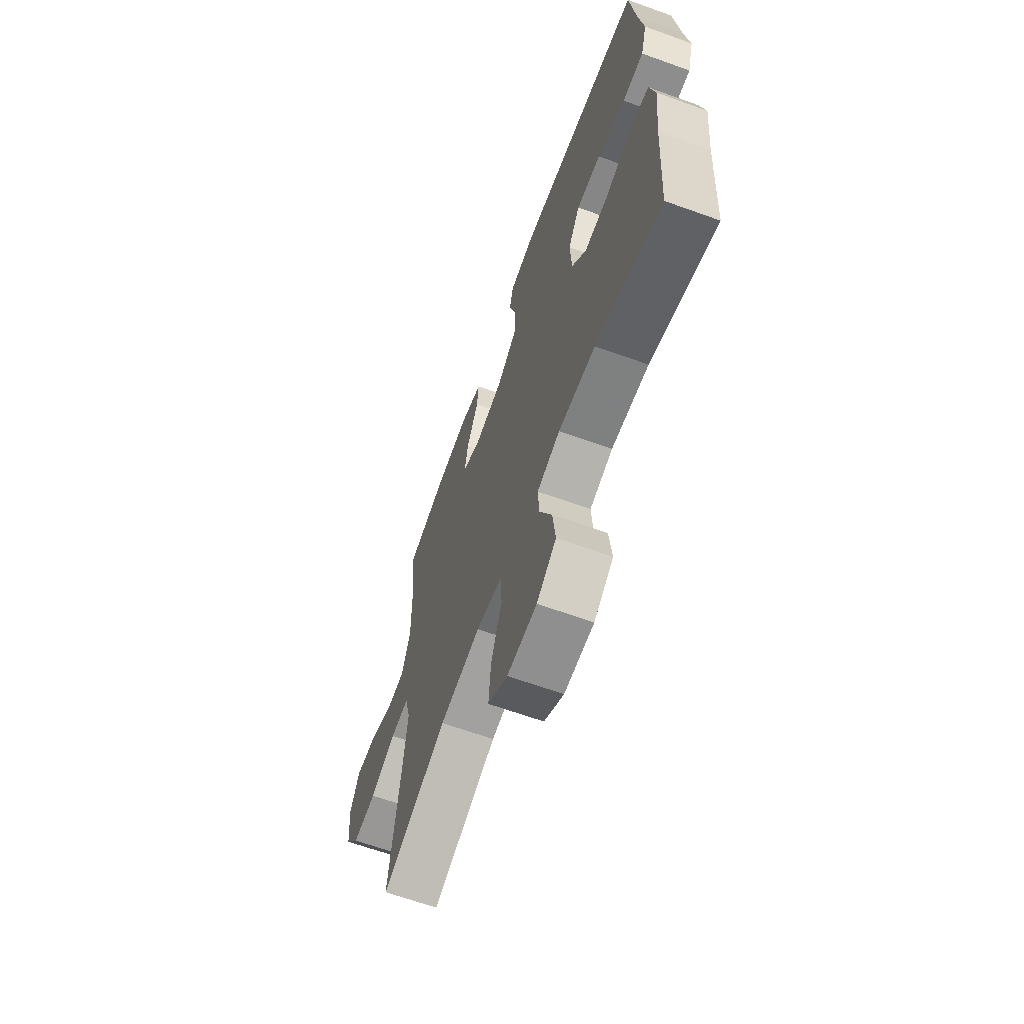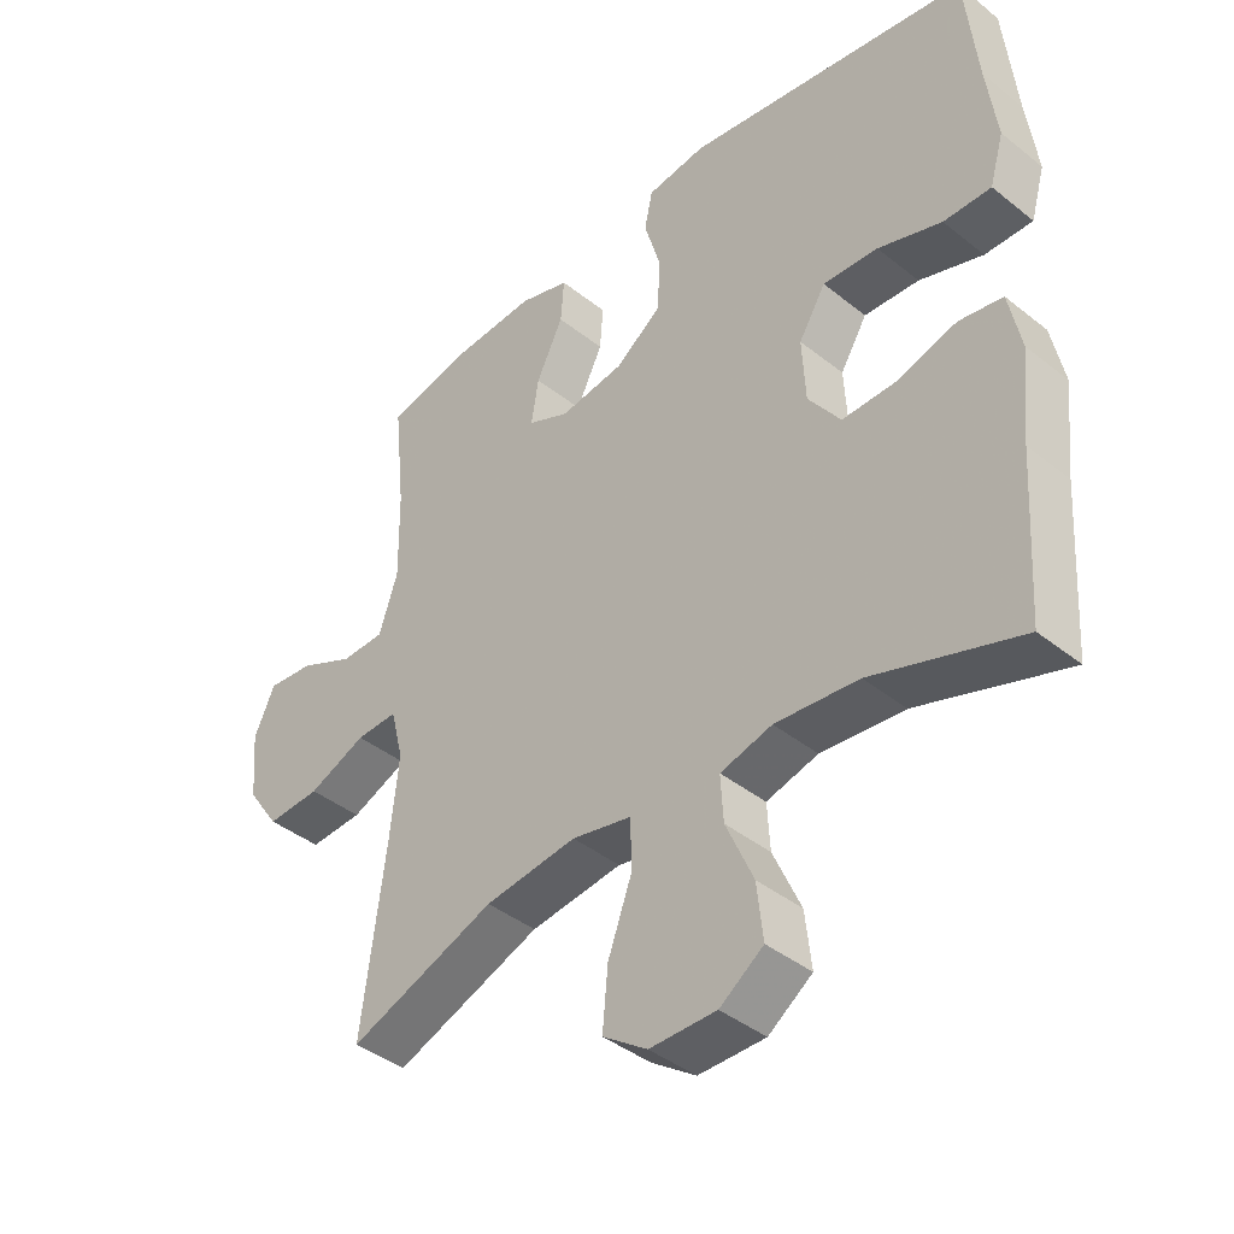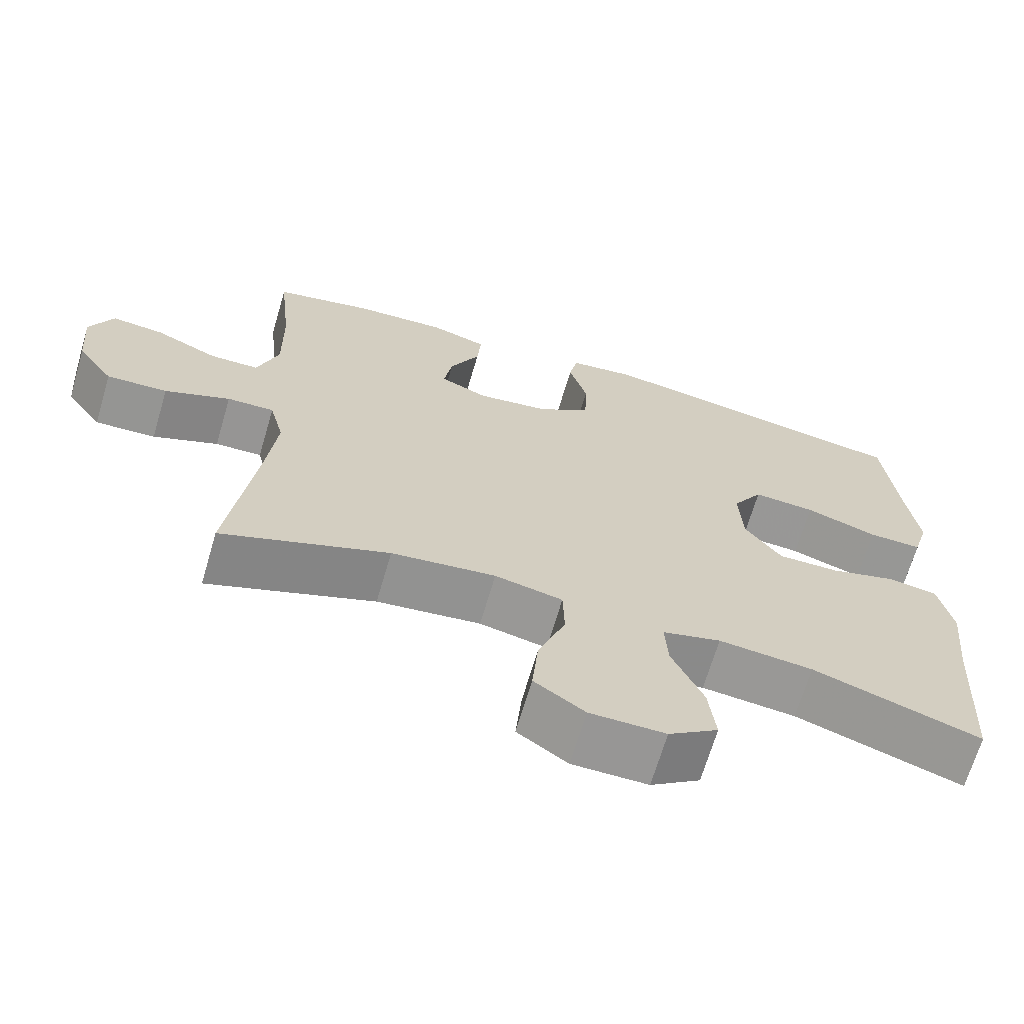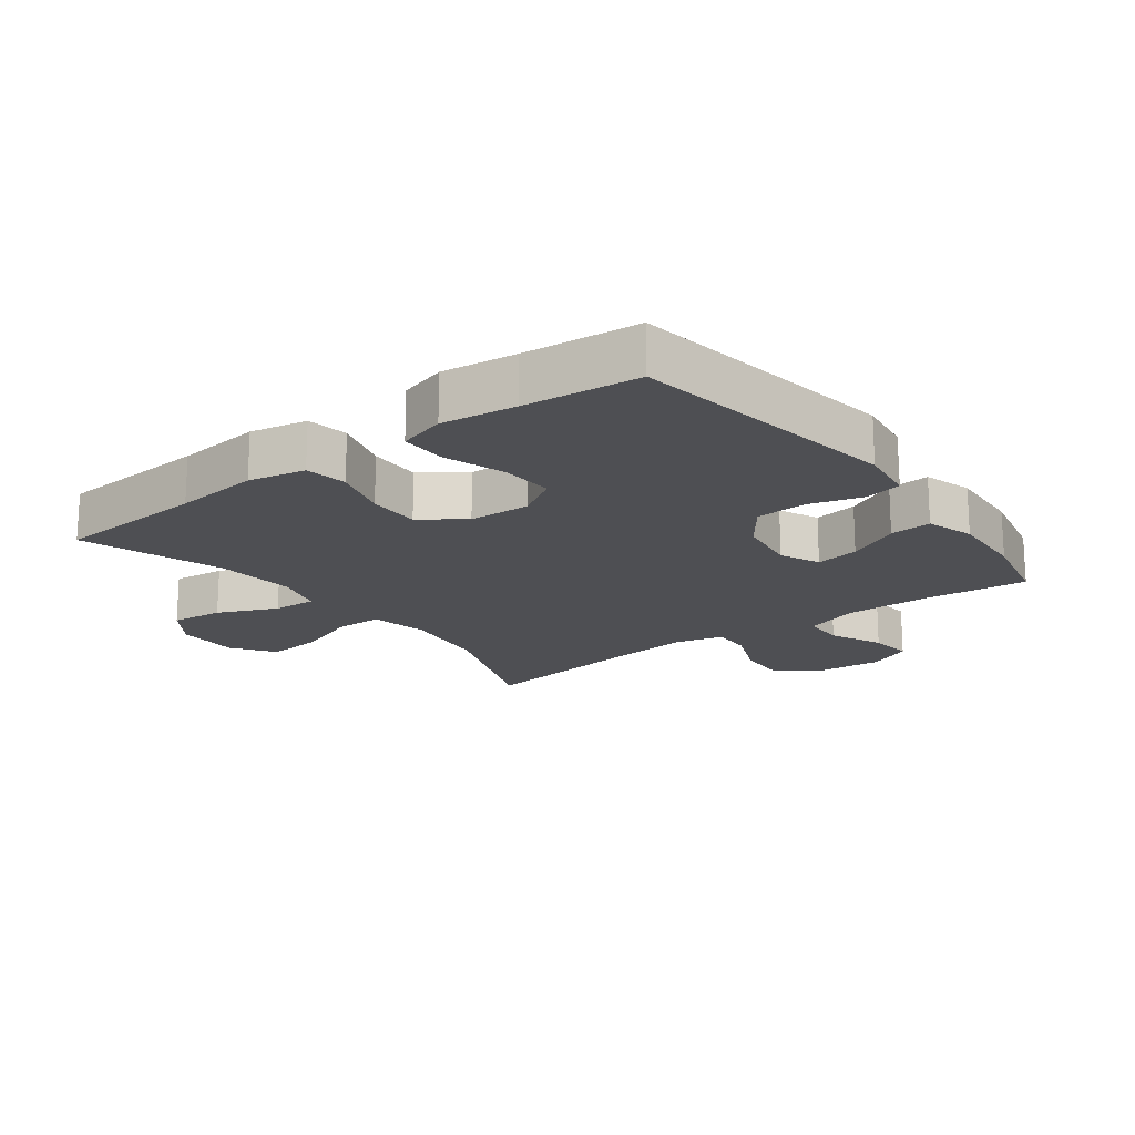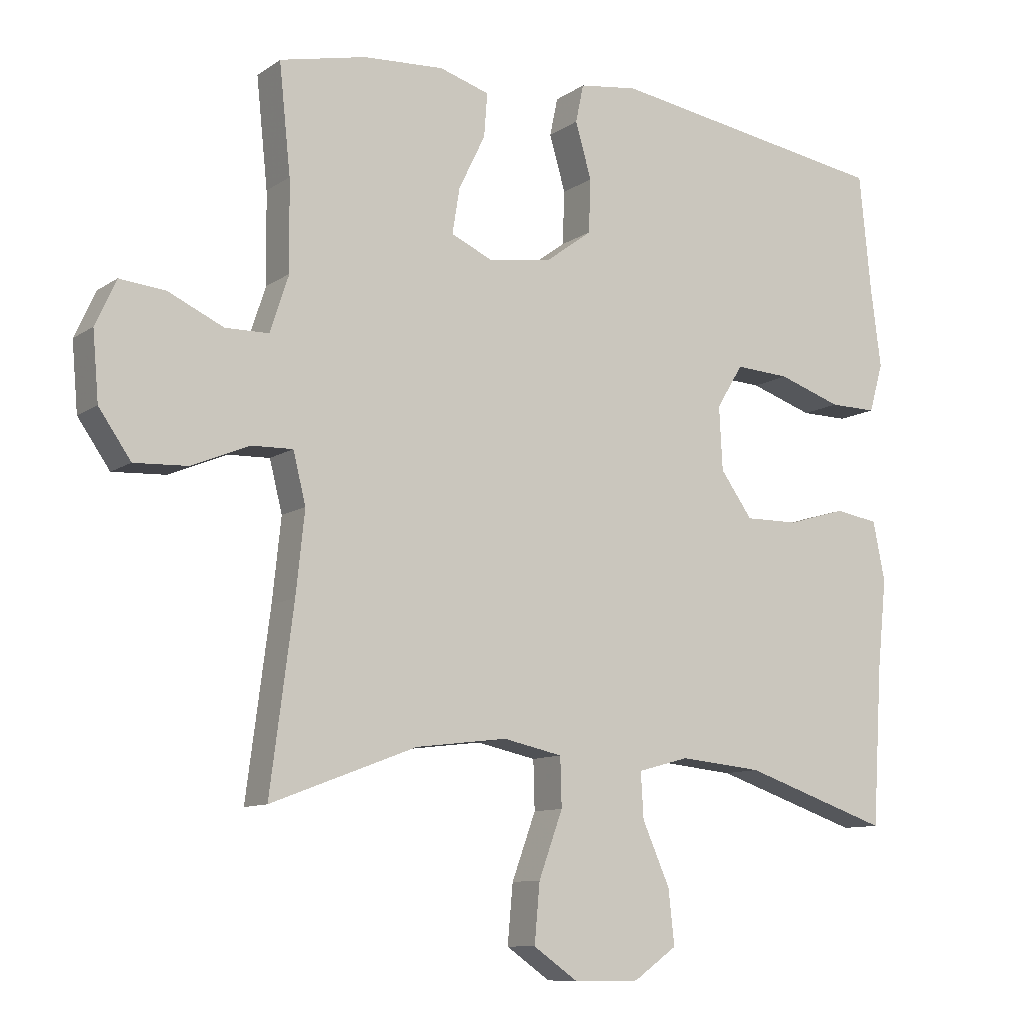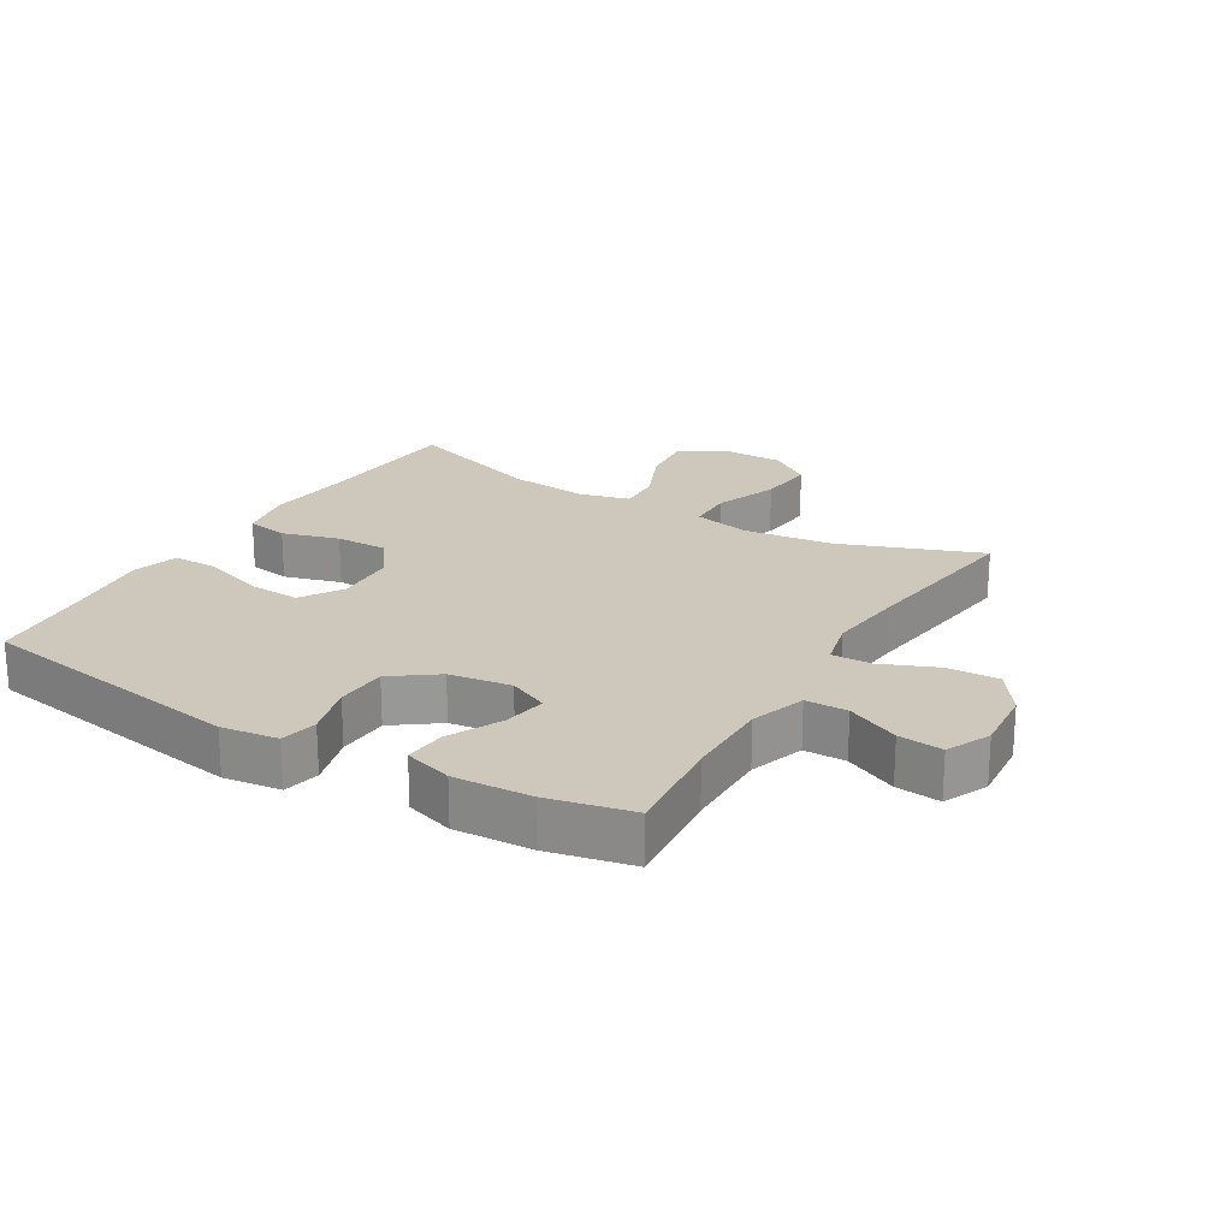
<metadata>
{"format":"obj","ext":"obj","renderer":"f3d","projection":"perspective","resolution":1024,"background":"white","views":[{"elev":-65.4,"azim":-109.9,"up":"+Z"},{"elev":-41.0,"azim":-134.1,"up":"+Z"},{"elev":-67.9,"azim":163.6,"up":"+Z"},{"elev":-18.1,"azim":-53.0,"up":"+Y"},{"elev":-10.1,"azim":148.5,"up":"+Z"},{"elev":21.9,"azim":31.1,"up":"+Y"}]}
</metadata>
<code>
v -0.5 0.07 0.5
v -0.076 0.07 0.567
v 0.012 0.07 0.555
v 0.024 0.07 0.498
v 0 0.07 0.415
v 0.003 0.07 0.335
v 0.072 0.07 0.284
v 0.168 0.07 0.27
v 0.23 0.07 0.298
v 0.219 0.07 0.366
v 0.179 0.07 0.448
v 0.174 0.07 0.513
v 0.249 0.07 0.536
v 0.37 0.07 0.529
v 0.5 0.07 0.5
v 0.483 0.07 0.338
v 0.481 0.07 0.204
v 0.509 0.07 0.119
v 0.574 0.07 0.118
v 0.656 0.07 0.156
v 0.725 0.07 0.163
v 0.756 0.07 0.095
v 0.747 0.07 -0.006
v 0.699 0.07 -0.075
v 0.619 0.07 -0.071
v 0.533 0.07 -0.035
v 0.471 0.07 -0.033
v 0.452 0.07 -0.109
v 0.465 0.07 -0.231
v 0.5 0.07 -0.5
v 0.281 0.07 -0.417
v 0.144 0.07 -0.4
v 0.055 0.07 -0.419
v 0.053 0.07 -0.492
v 0.089 0.07 -0.59
v 0.097 0.07 -0.678
v 0.031 0.07 -0.724
v -0.068 0.07 -0.724
v -0.133 0.07 -0.678
v -0.124 0.07 -0.596
v -0.083 0.07 -0.503
v -0.079 0.07 -0.435
v -0.156 0.07 -0.414
v -0.28 0.07 -0.426
v -0.5 0.07 -0.5
v -0.515 0.07 -0.263
v -0.529 0.07 -0.13
v -0.511 0.07 -0.041
v -0.446 0.07 -0.03
v -0.358 0.07 -0.056
v -0.277 0.07 -0.057
v -0.229 0.07 0.01
v -0.224 0.07 0.105
v -0.264 0.07 0.17
v -0.346 0.07 0.165
v -0.441 0.07 0.133
v -0.512 0.07 0.132
v -0.533 0.07 0.205
v -0.518 0.07 0.321
v -0.5 0 0.5
v -0.076 0 0.567
v 0.012 0 0.555
v 0.024 0 0.498
v 0 0 0.415
v 0.003 0 0.335
v 0.072 0 0.284
v 0.168 0 0.27
v 0.23 0 0.298
v 0.219 0 0.366
v 0.179 0 0.448
v 0.174 0 0.513
v 0.249 0 0.536
v 0.37 0 0.529
v 0.5 0 0.5
v 0.483 0 0.338
v 0.481 0 0.204
v 0.509 0 0.119
v 0.574 0 0.118
v 0.656 0 0.156
v 0.725 0 0.163
v 0.756 0 0.095
v 0.747 0 -0.006
v 0.699 0 -0.075
v 0.619 0 -0.071
v 0.533 0 -0.035
v 0.471 0 -0.033
v 0.452 0 -0.109
v 0.465 0 -0.231
v 0.5 0 -0.5
v 0.281 0 -0.417
v 0.144 0 -0.4
v 0.055 0 -0.419
v 0.053 0 -0.492
v 0.089 0 -0.59
v 0.097 0 -0.678
v 0.031 0 -0.724
v -0.068 0 -0.724
v -0.133 0 -0.678
v -0.124 0 -0.596
v -0.083 0 -0.503
v -0.079 0 -0.435
v -0.156 0 -0.414
v -0.28 0 -0.426
v -0.5 0 -0.5
v -0.515 0 -0.263
v -0.529 0 -0.13
v -0.511 0 -0.041
v -0.446 0 -0.03
v -0.358 0 -0.056
v -0.277 0 -0.057
v -0.229 0 0.01
v -0.224 0 0.105
v -0.264 0 0.17
v -0.346 0 0.165
v -0.441 0 0.133
v -0.512 0 0.132
v -0.533 0 0.205
v -0.518 0 0.321
f 56 57 58 59
f 55 56 59 1
f 54 55 1 2
f 53 54 2 3
f 52 53 3 4
f 47 48 49 50
f 46 47 50 51
f 44 45 46 51
f 43 44 51 52
f 38 39 40 41
f 38 41 42
f 37 38 42
f 34 35 36 37
f 33 34 37 42
f 32 33 42 43
f 29 30 31
f 28 29 31 32
f 27 28 32 43
f 23 24 25 26
f 23 26 27
f 22 23 27
f 19 20 21 22
f 18 19 22 27
f 17 18 27 43
f 13 14 15 16
f 10 11 12 13
f 9 10 13 16
f 8 9 16 17
f 52 4 5
f 52 5 6
f 43 52 6 7
f 7 8 17 43
f 118 117 116 115
f 60 118 115 114
f 61 60 114 113
f 62 61 113 112
f 63 62 112 111
f 109 108 107 106
f 110 109 106 105
f 110 105 104 103
f 111 110 103 102
f 100 99 98 97
f 101 100 97
f 101 97 96
f 96 95 94 93
f 101 96 93 92
f 102 101 92 91
f 90 89 88
f 91 90 88 87
f 102 91 87 86
f 85 84 83 82
f 86 85 82
f 86 82 81
f 81 80 79 78
f 86 81 78 77
f 102 86 77 76
f 75 74 73 72
f 72 71 70 69
f 75 72 69 68
f 76 75 68 67
f 64 63 111
f 65 64 111
f 66 65 111 102
f 102 76 67 66
f 1 60 61 2
f 2 61 62 3
f 3 62 63 4
f 4 63 64 5
f 5 64 65 6
f 6 65 66 7
f 7 66 67 8
f 8 67 68 9
f 9 68 69 10
f 10 69 70 11
f 11 70 71 12
f 12 71 72 13
f 13 72 73 14
f 14 73 74 15
f 15 74 75 16
f 16 75 76 17
f 17 76 77 18
f 18 77 78 19
f 19 78 79 20
f 20 79 80 21
f 21 80 81 22
f 22 81 82 23
f 23 82 83 24
f 24 83 84 25
f 25 84 85 26
f 26 85 86 27
f 27 86 87 28
f 28 87 88 29
f 29 88 89 30
f 30 89 90 31
f 31 90 91 32
f 32 91 92 33
f 33 92 93 34
f 34 93 94 35
f 35 94 95 36
f 36 95 96 37
f 37 96 97 38
f 38 97 98 39
f 39 98 99 40
f 40 99 100 41
f 41 100 101 42
f 42 101 102 43
f 43 102 103 44
f 44 103 104 45
f 45 104 105 46
f 46 105 106 47
f 47 106 107 48
f 48 107 108 49
f 49 108 109 50
f 50 109 110 51
f 51 110 111 52
f 52 111 112 53
f 53 112 113 54
f 54 113 114 55
f 55 114 115 56
f 56 115 116 57
f 57 116 117 58
f 58 117 118 59
f 59 118 60 1

</code>
